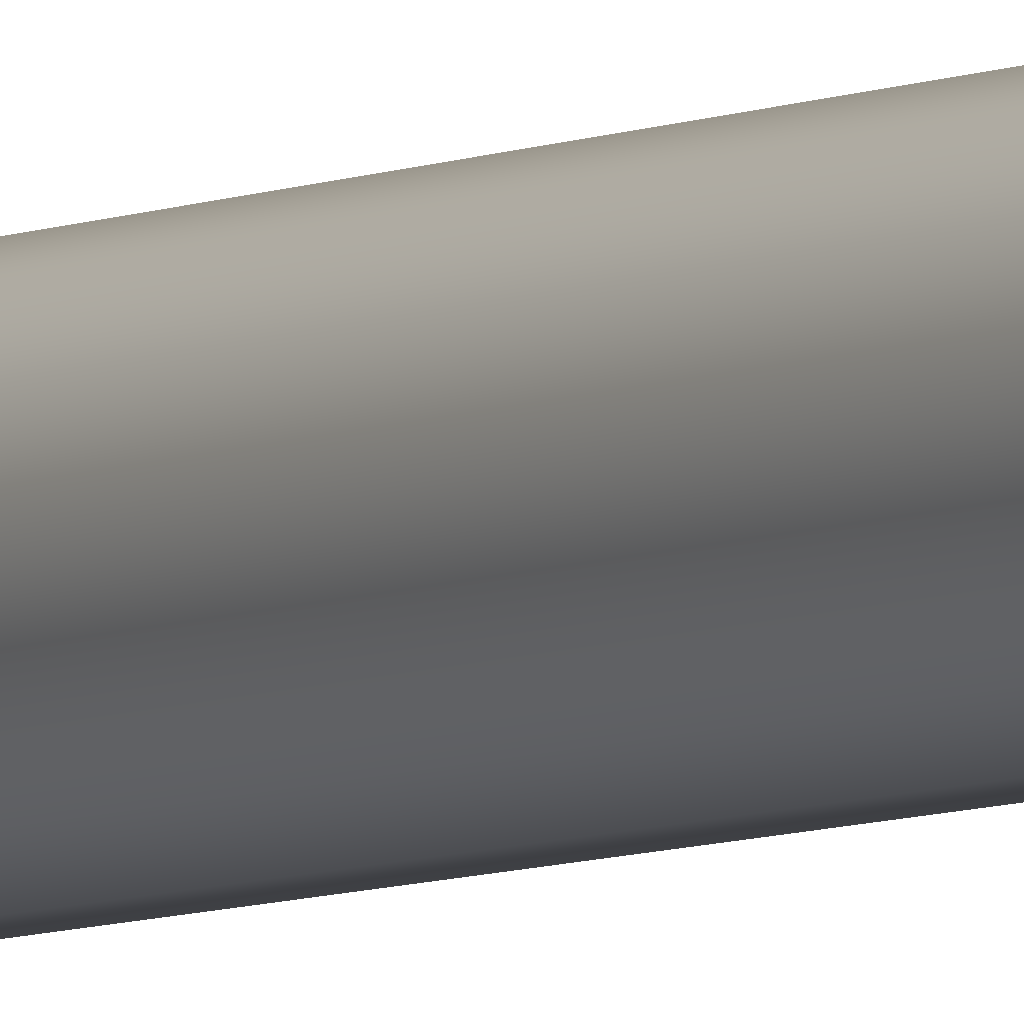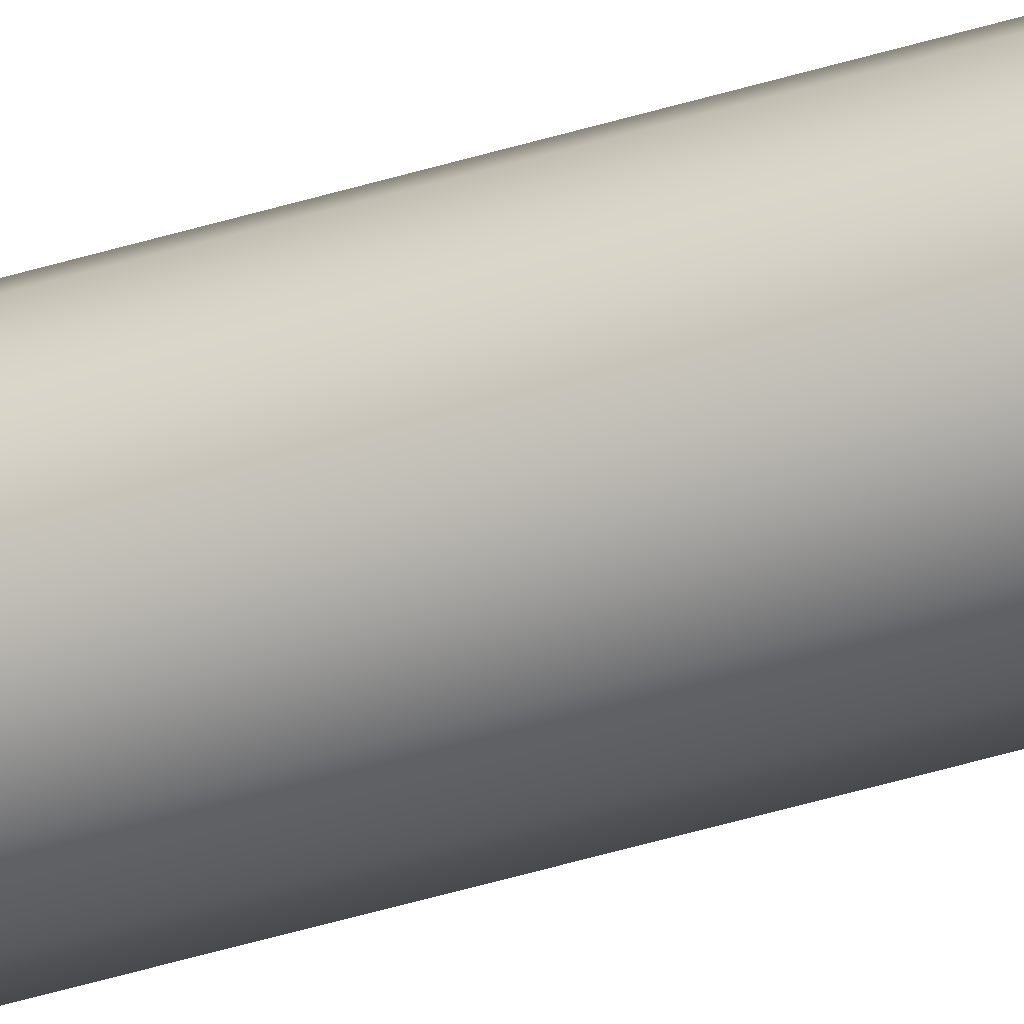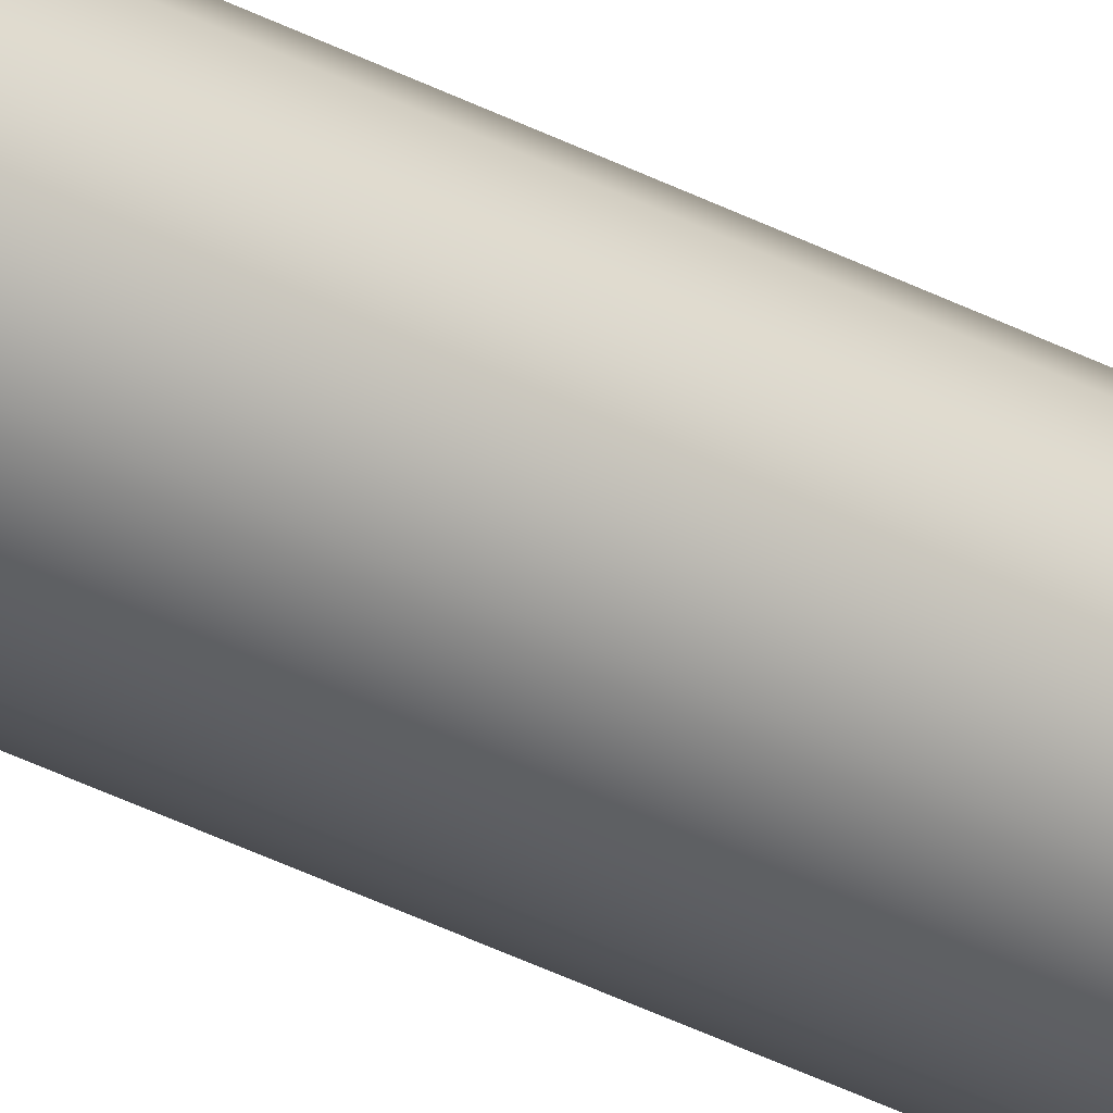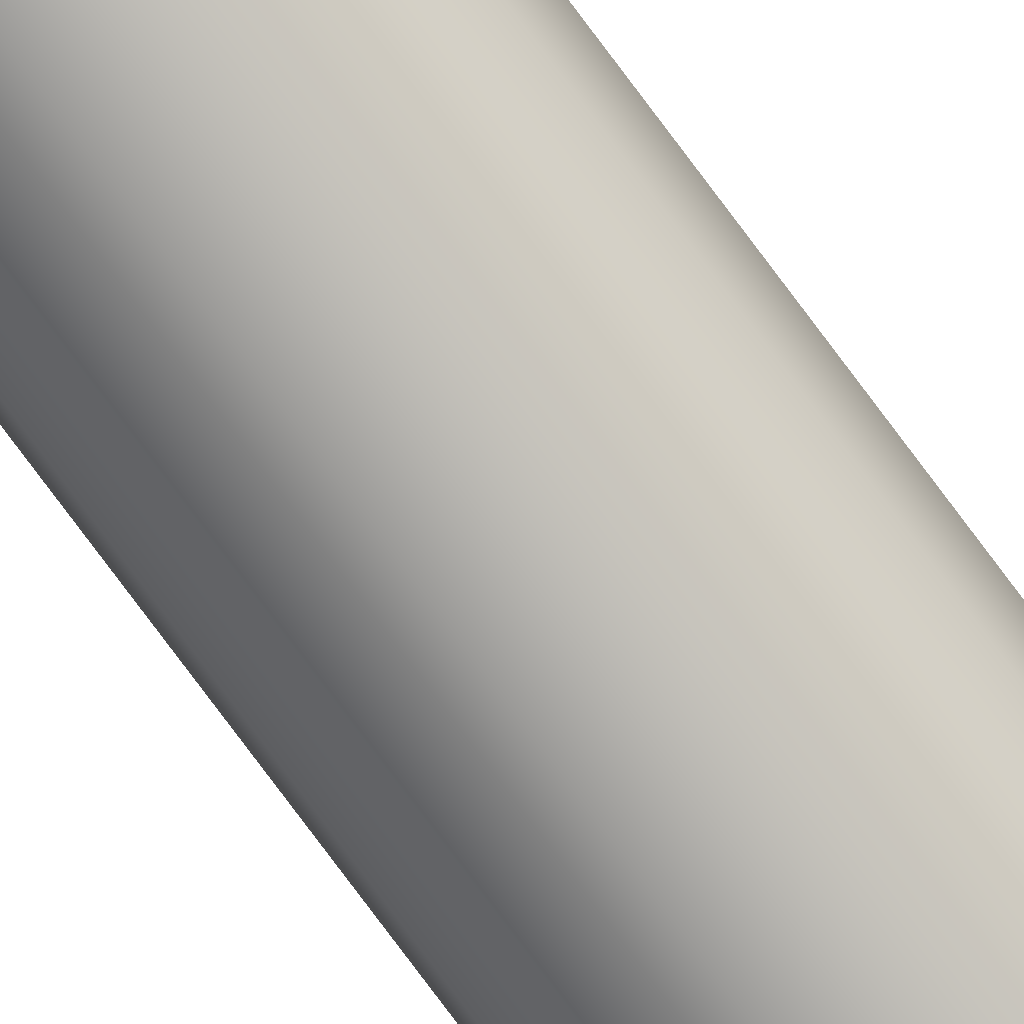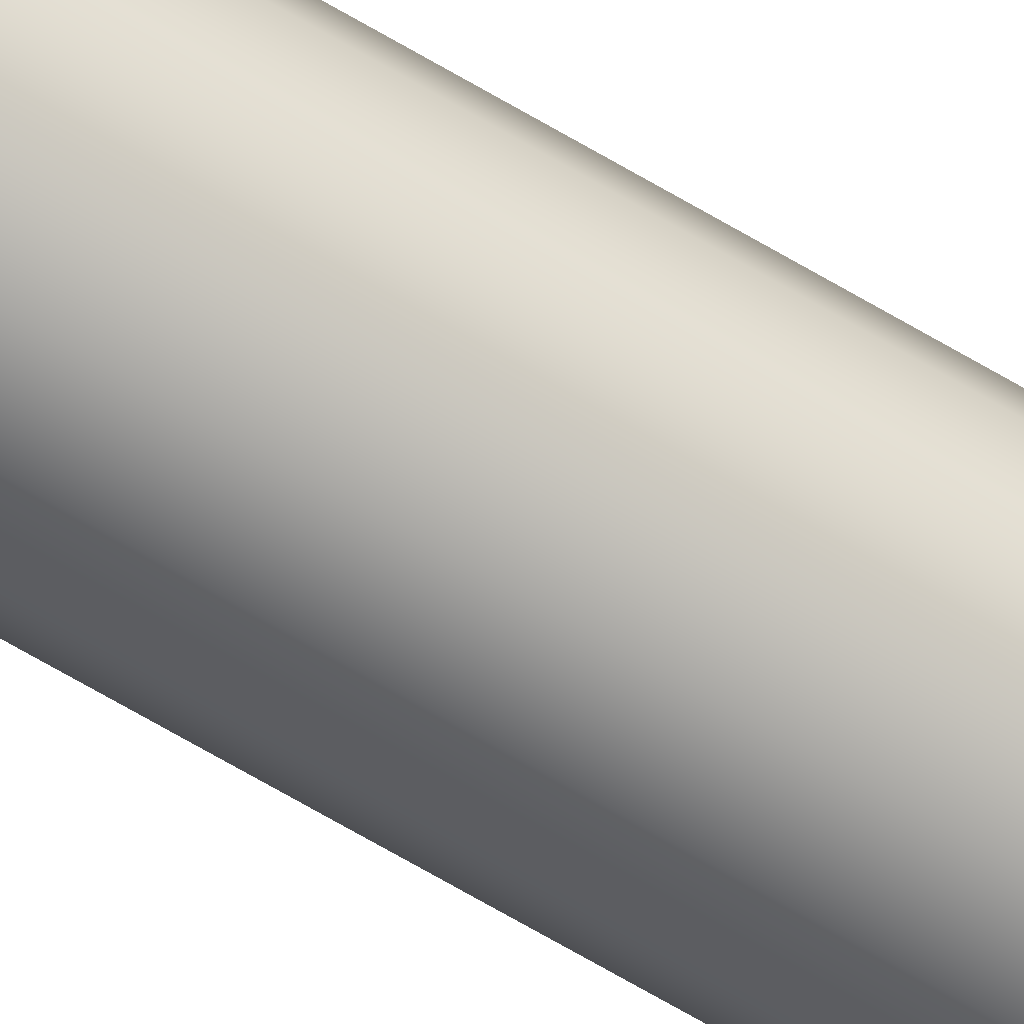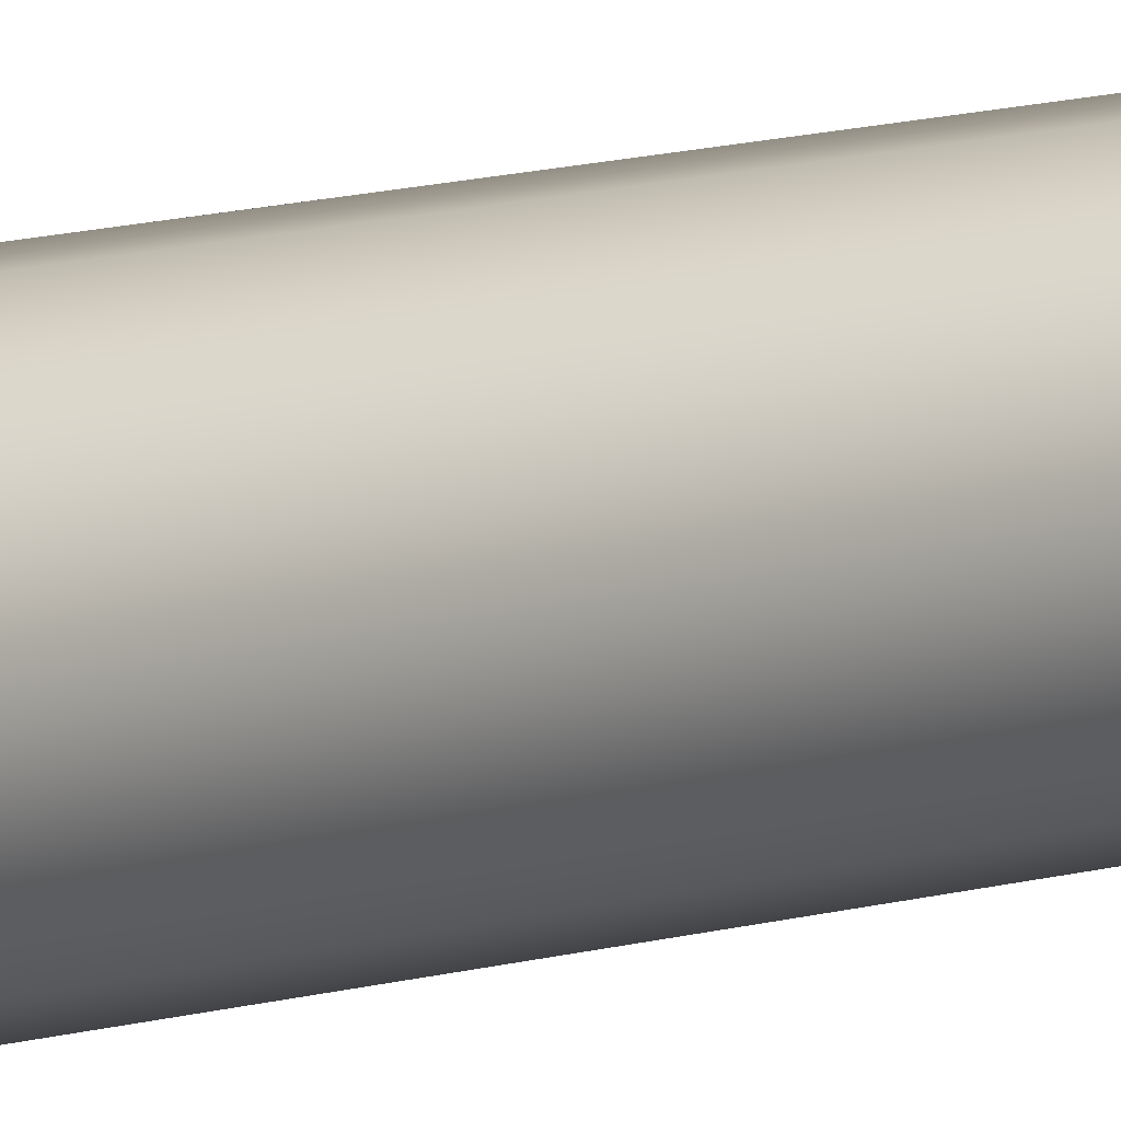
<metadata>
{"format":"obj","ext":"obj","renderer":"f3d","projection":"perspective","resolution":1024,"background":"white","views":[{"elev":-5.0,"azim":149.9,"up":"+Y"},{"elev":-43.5,"azim":-69.8,"up":"+Y"},{"elev":-36.2,"azim":-124.6,"up":"+Y"},{"elev":-79.3,"azim":-143.2,"up":"+Y"},{"elev":-63.2,"azim":-121.6,"up":"+Y"},{"elev":6.2,"azim":-143.6,"up":"+Y"}]}
</metadata>
<code>
v -1.3 -1.592e-16 80
v -1.151 -0.6041 80
v -0.7385 -1.07 80
v -0.1567 -1.291 80
v 0.461 -1.216 80
v 0.9731 -0.8621 80
v 1.262 -0.3111 80
v 1.262 0.3111 80
v 0.9731 0.8621 80
v 0.461 1.216 80
v -0.1567 1.291 80
v -0.7385 1.07 80
v -1.151 0.6041 80
v -1.3 -1.592e-16 0
v -1.151 0.6041 0
v -0.7385 1.07 0
v -0.1567 1.291 0
v 0.461 1.216 0
v 0.9731 0.8621 0
v 1.262 0.3111 0
v 1.262 -0.3111 0
v 0.9731 -0.8621 0
v 0.461 -1.216 0
v -0.1567 -1.291 0
v -0.7385 -1.07 0
v -1.151 -0.6041 0
v -1.3 -1.592e-16 80
v -1.3 -1.592e-16 0
v -1.5 -1.837e-16 80
v -1.351 0.6508 80
v -0.9352 1.173 80
v -0.3338 1.462 80
v 0.3338 1.462 80
v 0.9352 1.173 80
v 1.351 0.6508 80
v 1.5 0 80
v 1.351 -0.6508 80
v 0.9352 -1.173 80
v 0.3338 -1.462 80
v -0.3338 -1.462 80
v -0.9352 -1.173 80
v -1.351 -0.6508 80
v -1.5 -1.837e-16 0
v -1.351 -0.6508 0
v -0.9352 -1.173 0
v -0.3338 -1.462 0
v 0.3338 -1.462 0
v 0.9352 -1.173 0
v 1.351 -0.6508 0
v 1.5 0 0
v 1.351 0.6508 0
v 0.9352 1.173 0
v 0.3338 1.462 0
v -0.3338 1.462 0
v -0.9352 1.173 0
v -1.351 0.6508 0
v -1.5 -1.837e-16 0
v -1.5 -1.837e-16 80
v -1.3 -1.592e-16 80
v -1.151 0.6041 80
v -0.7385 1.07 80
v -0.1567 1.291 80
v 0.461 1.216 80
v 0.9731 0.8621 80
v 1.262 0.3111 80
v 1.262 -0.3111 80
v 0.9731 -0.8621 80
v 0.461 -1.216 80
v -0.1567 -1.291 80
v -0.7385 -1.07 80
v -1.151 -0.6041 80
v -1.5 -1.837e-16 80
v -1.351 -0.6508 80
v -0.9352 -1.173 80
v -0.3338 -1.462 80
v 0.3338 -1.462 80
v 0.9352 -1.173 80
v 1.351 -0.6508 80
v 1.5 0 80
v 1.351 0.6508 80
v 0.9352 1.173 80
v 0.3338 1.462 80
v -0.3338 1.462 80
v -0.9352 1.173 80
v -1.351 0.6508 80
v -1.3 -1.592e-16 0
v -1.151 -0.6041 0
v -0.7385 -1.07 0
v -0.1567 -1.291 0
v 0.461 -1.216 0
v 0.9731 -0.8621 0
v 1.262 -0.3111 0
v 1.262 0.3111 0
v 0.9731 0.8621 0
v 0.461 1.216 0
v -0.1567 1.291 0
v -0.7385 1.07 0
v -1.151 0.6041 0
v -1.5 -1.837e-16 0
v -1.351 0.6508 0
v -0.9352 1.173 0
v -0.3338 1.462 0
v 0.3338 1.462 0
v 0.9352 1.173 0
v 1.351 0.6508 0
v 1.5 0 0
v 1.351 -0.6508 0
v 0.9352 -1.173 0
v 0.3338 -1.462 0
v -0.3338 -1.462 0
v -0.9352 -1.173 0
v -1.351 -0.6508 0
g 8c24442e-e2da-11ea-a8b8-54bf646e7e1f
f 2 26 1
f 1 26 28
f 27 14 13
f 13 14 15
f 13 15 12
f 12 15 16
f 12 16 11
f 11 16 17
f 11 17 10
f 10 17 18
f 10 18 9
f 9 18 19
f 9 19 8
f 8 19 20
f 8 20 7
f 7 20 21
f 7 21 6
f 6 21 22
f 6 22 5
f 5 22 23
f 5 23 4
f 4 23 24
f 4 24 3
f 3 24 25
f 3 25 2
f 2 25 26
g 8c28152c-e2da-11ea-8571-54bf646e7e1f
f 30 56 29
f 29 56 57
f 58 43 42
f 42 43 44
f 42 44 41
f 41 44 45
f 41 45 40
f 40 45 46
f 40 46 39
f 39 46 47
f 39 47 38
f 38 47 48
f 38 48 37
f 37 48 49
f 37 49 36
f 36 49 50
f 36 50 35
f 35 50 51
f 35 51 34
f 34 51 52
f 34 52 33
f 33 52 53
f 33 53 32
f 32 53 54
f 32 54 31
f 31 54 55
f 31 55 30
f 30 55 56
g 8c2be622-e2da-11ea-968b-54bf646e7e1f
f 60 85 59
f 59 85 72
f 59 72 73
f 85 60 84
f 84 60 61
f 84 61 83
f 83 61 62
f 83 62 82
f 82 62 63
f 82 63 81
f 81 63 64
f 81 64 80
f 80 64 65
f 80 65 79
f 79 65 66
f 79 66 78
f 78 66 67
f 78 67 77
f 77 67 68
f 77 68 76
f 76 68 69
f 76 69 75
f 75 69 70
f 75 70 74
f 74 70 71
f 74 71 73
f 73 71 59
g 8c307a18-e2da-11ea-ae4a-54bf646e7e1f
f 87 112 86
f 86 112 99
f 86 99 100
f 112 87 111
f 111 87 88
f 111 88 110
f 110 88 89
f 110 89 109
f 109 89 90
f 109 90 108
f 108 90 91
f 108 91 107
f 107 91 92
f 107 92 106
f 106 92 93
f 106 93 105
f 105 93 94
f 105 94 104
f 104 94 95
f 104 95 103
f 103 95 96
f 103 96 102
f 102 96 97
f 102 97 101
f 101 97 98
f 101 98 100
f 100 98 86

</code>
